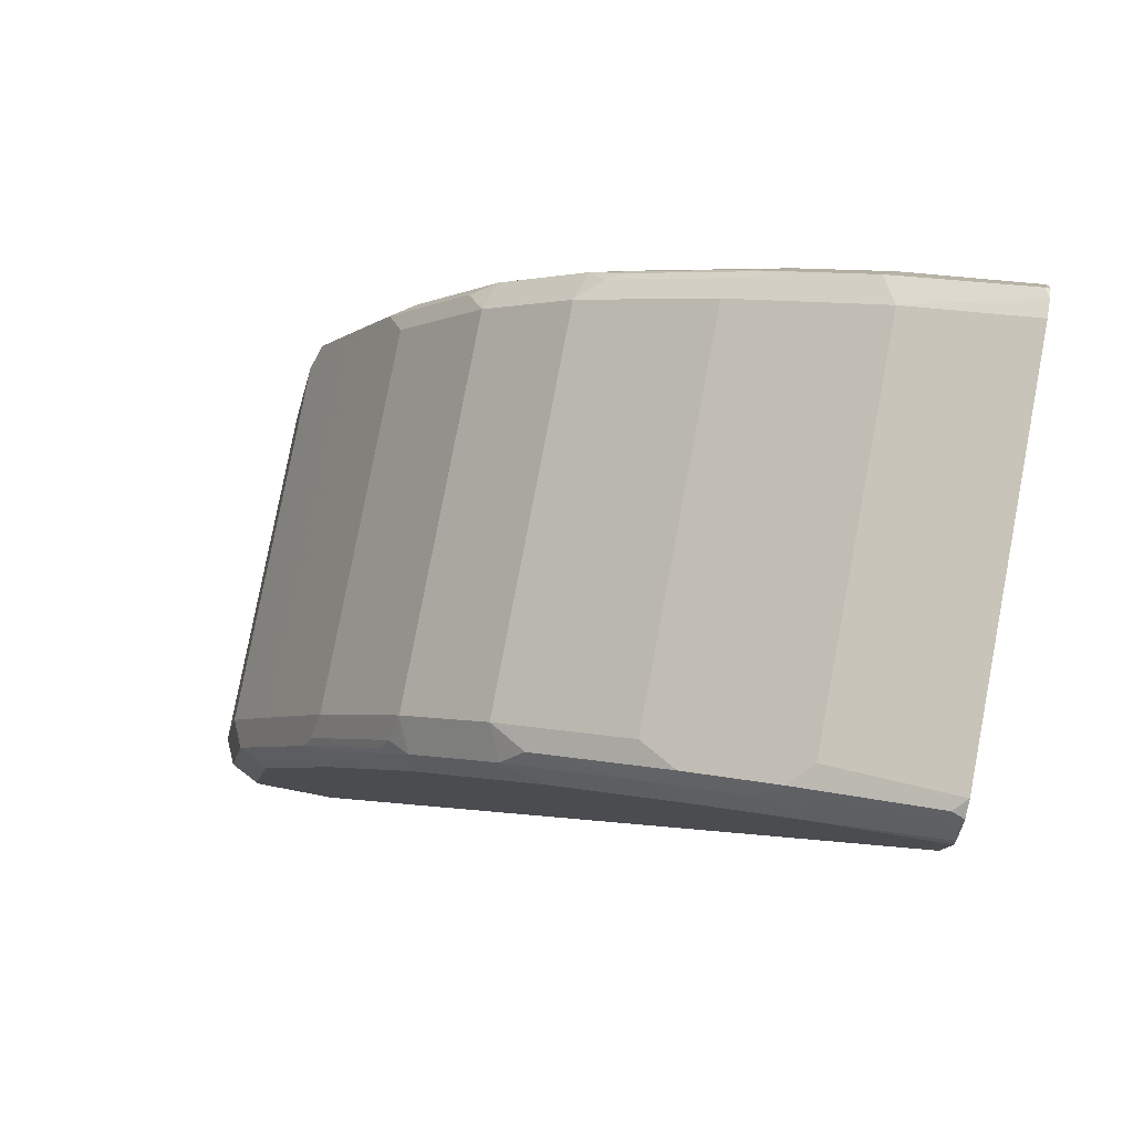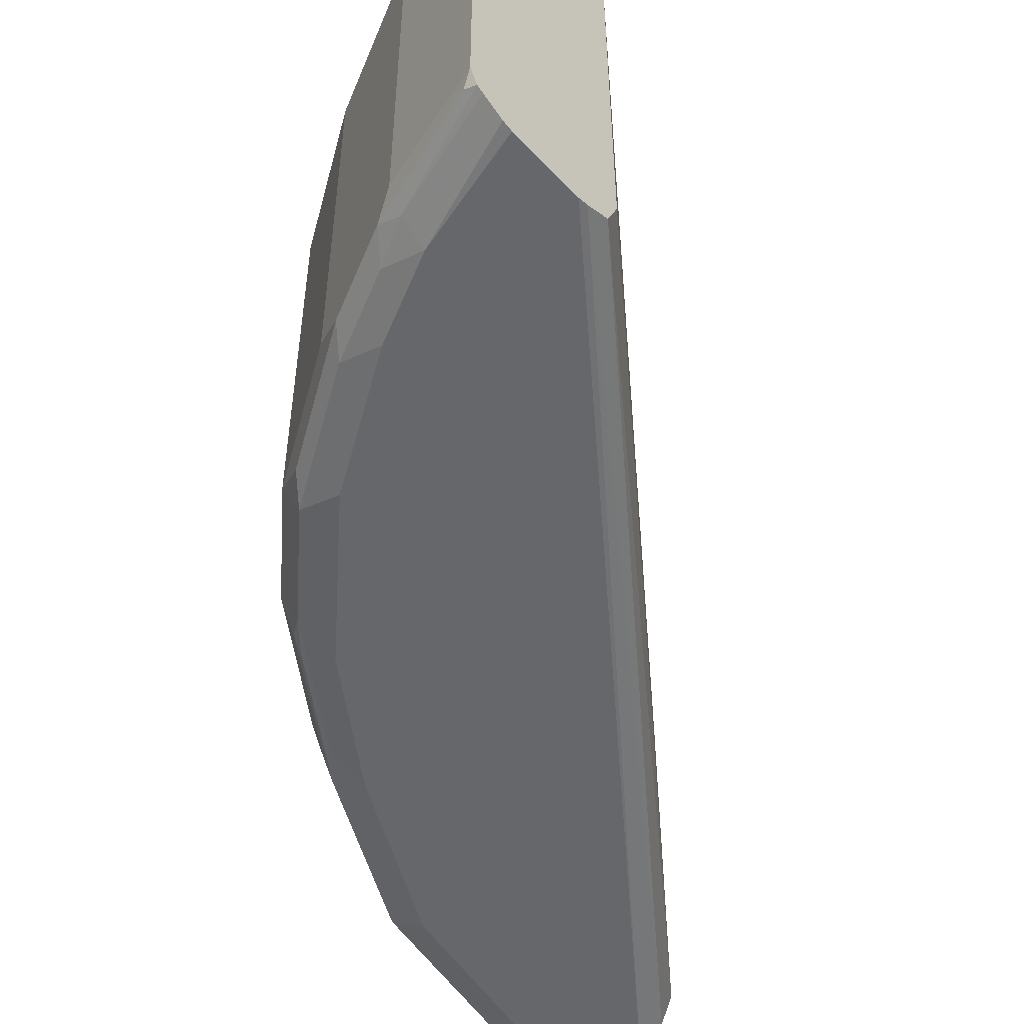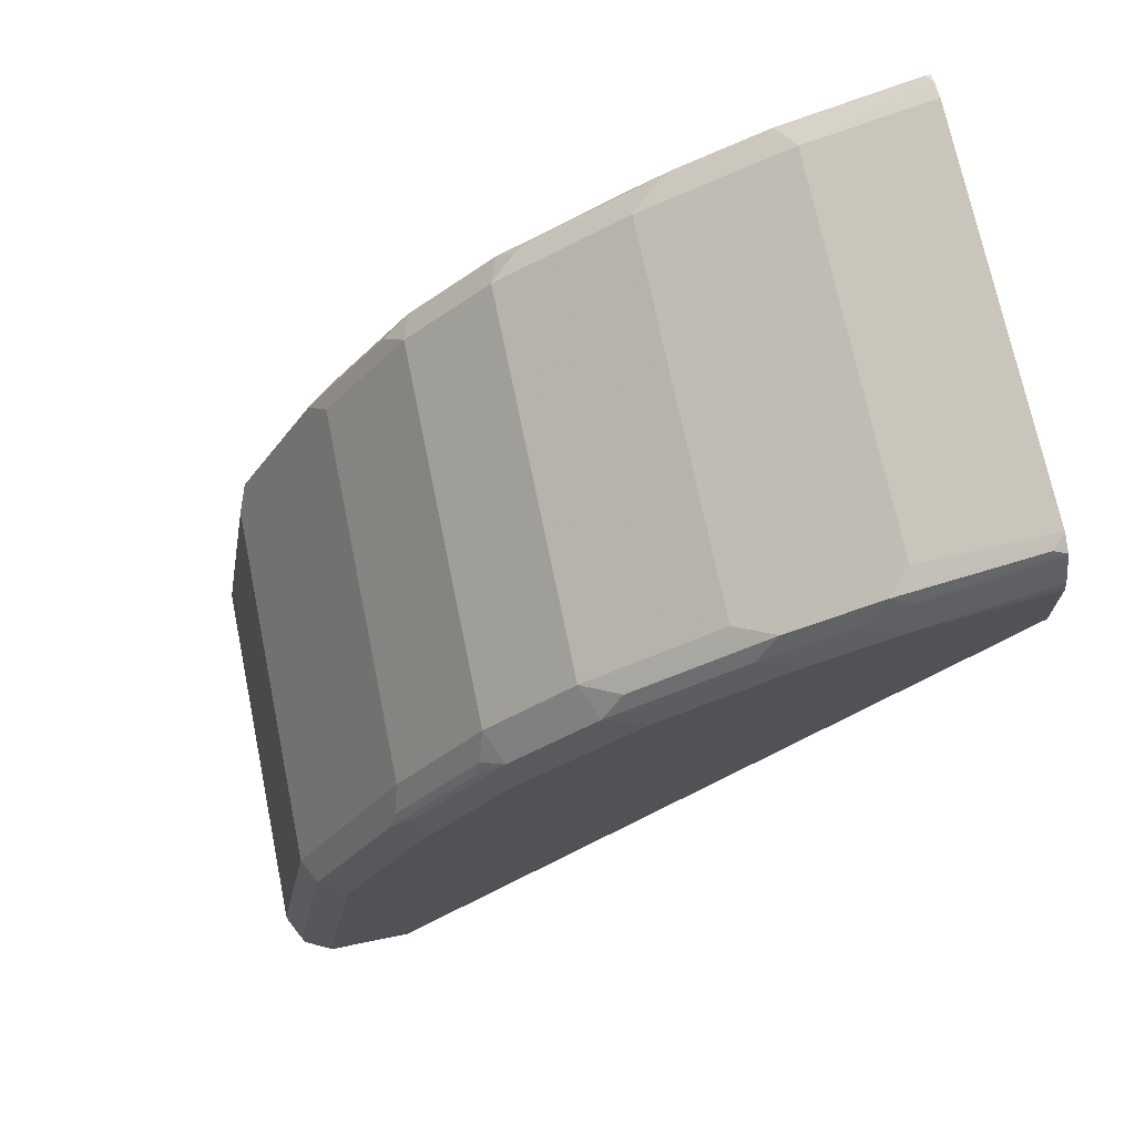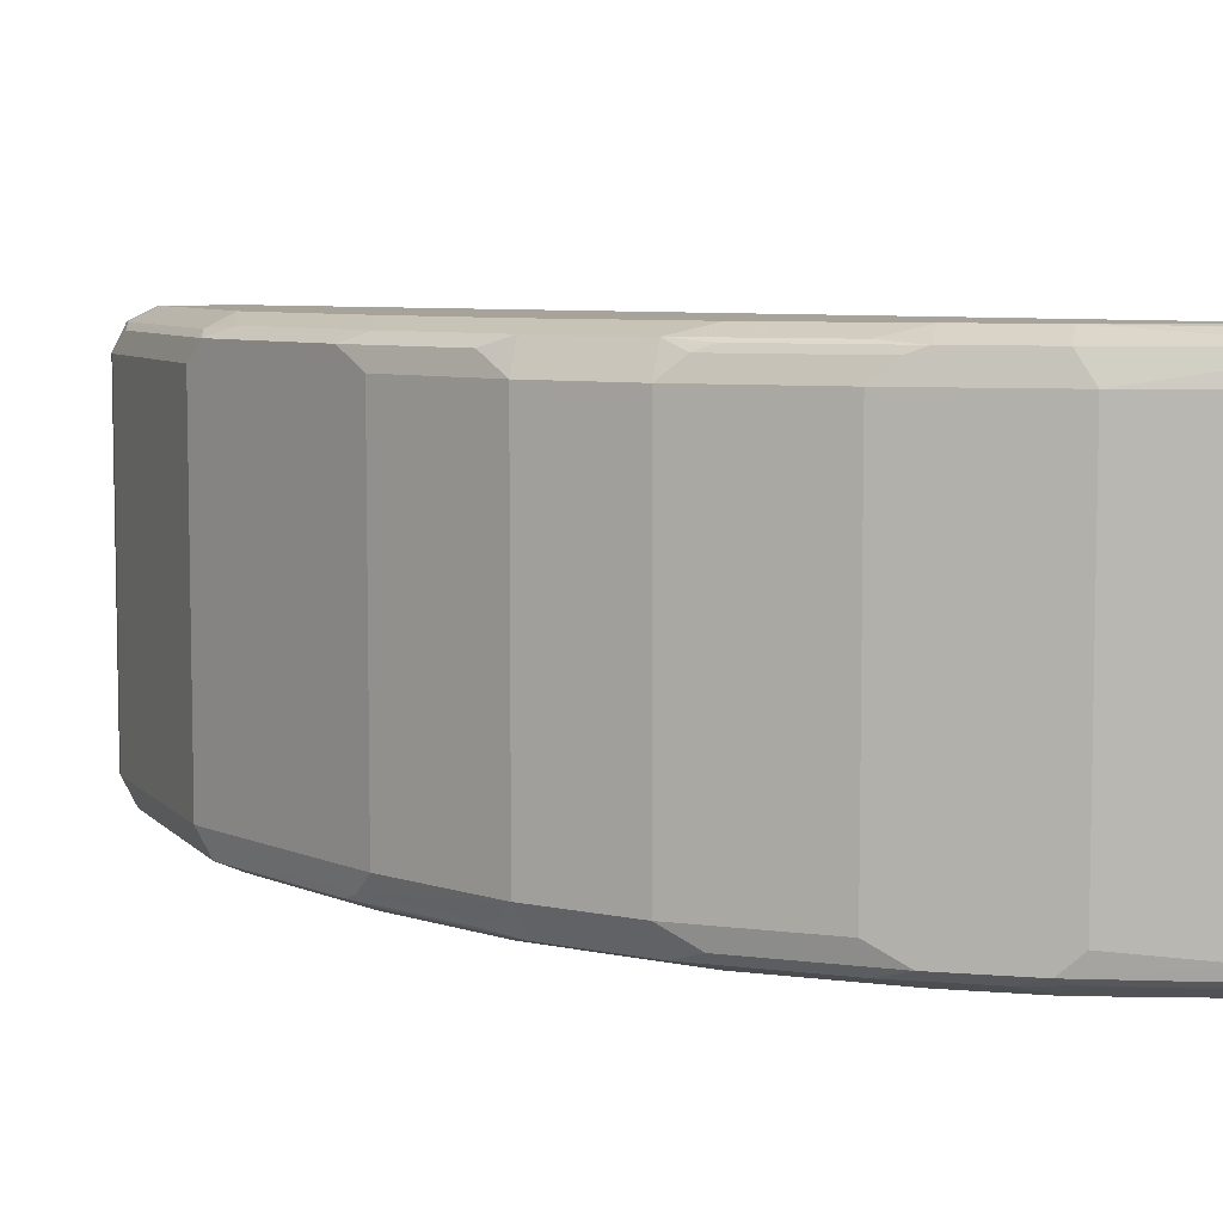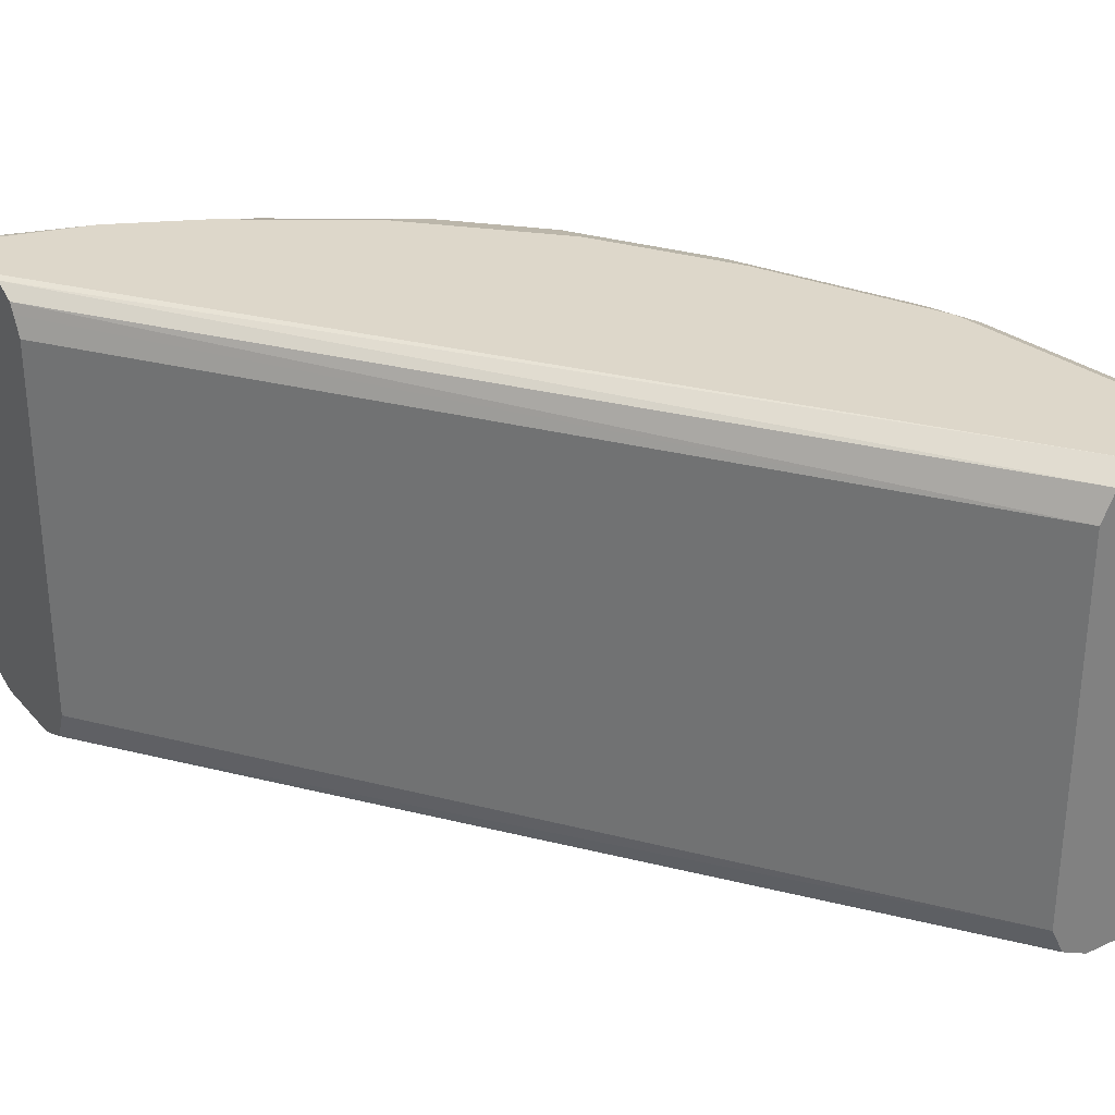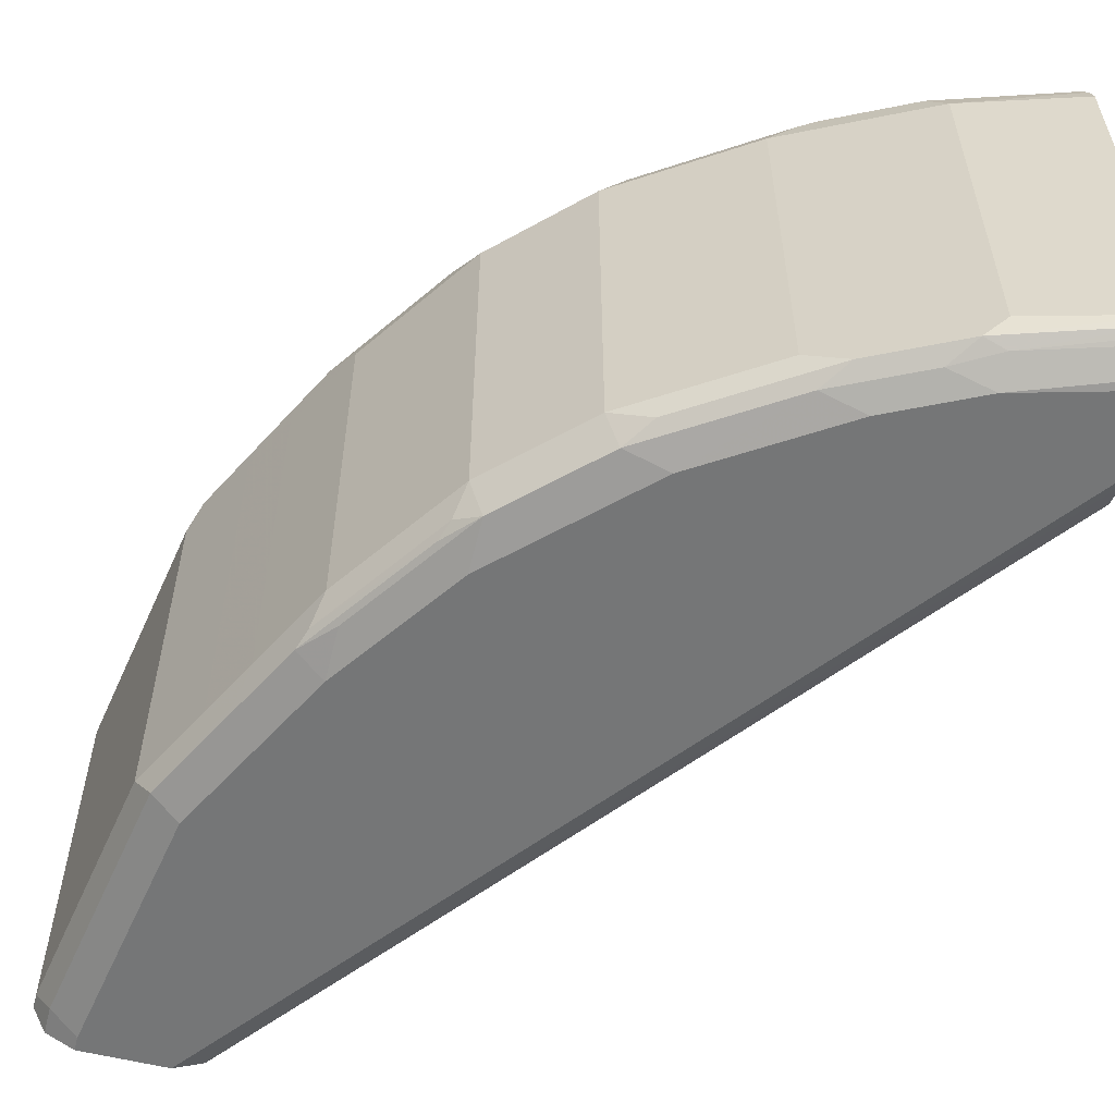
<metadata>
{"format":"obj","ext":"obj","renderer":"f3d","projection":"perspective","resolution":1024,"background":"white","views":[{"elev":79.8,"azim":10.8,"up":"+Z"},{"elev":-52.1,"azim":41.4,"up":"+Y"},{"elev":71.1,"azim":-11.6,"up":"+Z"},{"elev":6.8,"azim":-13.1,"up":"+Y"},{"elev":30.9,"azim":146.6,"up":"+Y"},{"elev":-56.7,"azim":-14.7,"up":"+Y"}]}
</metadata>
<code>
v -0.3493 0.2019 0.6474
v -0.3493 0.06896 0.6474
v -0.3493 0.2082 0.6458
v -0.3894 0.2019 0.6345
v -0.3533 0.06491 0.6453
v -0.3493 0.06355 0.6447
v -0.3894 0.07211 0.6345
v -0.3966 0.06491 0.6309
v -0.3493 0.2115 0.6441
v -0.3509 0.2115 0.6441
v -0.3942 0.2115 0.6297
v -0.399 0.2019 0.6297
v -0.3894 0.0625 0.6297
v -0.3493 0.06223 0.6424
v -0.399 0.07211 0.6297
v -0.4254 0.06491 0.6165
v -0.4038 0.0613 0.6219
v -0.3493 0.2132 0.6408
v -0.3894 0.2163 0.6201
v -0.423 0.2115 0.6153
v -0.429 0.2091 0.6129
v -0.4278 0.2019 0.6153
v -0.3894 0.05769 0.6201
v -0.3493 0.05848 0.6349
v -0.4278 0.07211 0.6153
v -0.4375 0.07211 0.6105
v -0.4807 0.07211 0.5817
v -0.4687 0.06491 0.5877
v -0.4326 0.0613 0.6075
v -0.3493 0.2156 0.6345
v -0.3493 0.2163 0.6314
v -0.4182 0.2163 0.6057
v -0.4344 0.2127 0.6057
v -0.4663 0.2115 0.5865
v -0.4723 0.2091 0.5841
v -0.4807 0.2019 0.5817
v -0.4375 0.2019 0.6105
v -0.3493 0.05769 0.6314
v -0.4182 0.05769 0.6057
v -0.5095 0.07211 0.5528
v -0.4759 0.0613 0.5786
v -0.4615 0.05769 0.5768
v -0.3493 0.2163 0.6057
v -0.4615 0.2163 0.5768
v -0.4777 0.2127 0.5768
v -0.5095 0.2019 0.5528
v -0.3493 0.05769 0.6057
v -0.5119 0.06491 0.5444
v -0.5047 0.0613 0.5498
v -0.5384 0.07211 0.5095
v -0.5408 0.06491 0.5011
v -0.5047 0.05769 0.5336
v -0.3493 0.2155 0.6021
v -0.548 0.2163 0.3411
v -0.5047 0.2163 0.5336
v -0.5065 0.2127 0.548
v -0.5156 0.2091 0.5408
v -0.5384 0.2019 0.5095
v -0.3493 0.05859 0.6021
v -0.548 0.05769 0.3411
v -0.5144 0.0625 0.5384
v -0.5336 0.0613 0.5065
v -0.5528 0.07211 0.4807
v -0.5552 0.06491 0.4723
v -0.5432 0.0625 0.4951
v -0.5336 0.05769 0.4903
v -0.3493 0.2118 0.5946
v -0.5384 0.2115 0.3411
v -0.5768 0.2163 0.3411
v -0.5336 0.2163 0.4903
v -0.5354 0.2127 0.5047
v -0.5444 0.2091 0.4975
v -0.5528 0.2019 0.4807
v -0.3493 0.06196 0.5939
v -0.5384 0.0625 0.3411
v -0.5768 0.05769 0.3411
v -0.5588 0.2091 0.4687
v -0.5624 0.07211 0.4615
v -0.5768 0.07211 0.4327
v -0.572 0.0625 0.4375
v -0.5576 0.0625 0.4663
v -0.548 0.05769 0.4615
v -0.3493 0.2084 0.5929
v -0.5336 0.2019 0.3411
v -0.5865 0.2115 0.3411
v -0.5768 0.2163 0.3461
v -0.548 0.2163 0.4615
v -0.5498 0.2127 0.4759
v -0.3493 0.07211 0.5897
v -0.5336 0.07211 0.3411
v -0.5865 0.0625 0.3411
v -0.5768 0.05769 0.3461
v -0.5732 0.2091 0.4399
v -0.5624 0.2019 0.4615
v -0.5768 0.2019 0.4327
v -0.5913 0.07211 0.3461
v -0.5865 0.0625 0.3509
v -0.5624 0.05769 0.4327
v -0.3493 0.2019 0.5897
v -0.5913 0.2019 0.3411
v -0.5865 0.2115 0.3461
v -0.5624 0.2163 0.4327
v -0.5642 0.2127 0.4471
v -0.5913 0.07211 0.3411
v -0.572 0.2115 0.4327
v -0.5876 0.2091 0.3533
v -0.5913 0.2019 0.3461
f 54 68 84
f 54 84 90
f 54 75 60
f 54 60 76
f 53 68 54
f 54 76 91
f 54 91 104
f 54 104 100
f 54 100 85
f 54 90 75
f 58 72 77
f 55 70 71
f 55 71 56
f 56 71 57
f 57 71 72
f 58 77 73
f 59 60 75
f 59 75 74
f 61 65 62
f 53 67 68
f 62 65 66
f 63 73 77
f 54 85 69
f 51 65 61
f 46 57 72
f 51 64 81
f 40 46 58
f 63 77 78
f 40 58 50
f 40 50 51
f 40 51 48
f 41 49 42
f 42 49 52
f 43 53 54
f 44 55 56
f 44 56 45
f 45 56 46
f 46 56 57
f 46 72 58
f 47 60 59
f 48 51 61
f 48 61 49
f 49 61 62
f 49 62 66
f 49 66 52
f 50 58 73
f 50 73 63
f 50 63 64
f 50 64 51
f 51 81 65
f 63 78 64
f 80 98 82
f 64 80 81
f 80 82 81
f 83 99 84
f 84 99 89
f 84 89 90
f 85 100 107
f 85 107 101
f 86 101 105
f 86 105 102
f 87 102 103
f 87 103 88
f 80 92 98
f 91 97 96
f 93 103 105
f 93 105 101
f 93 101 106
f 93 106 107
f 93 107 95
f 96 107 100
f 96 100 104
f 101 107 106
f 102 105 103
f 40 48 49
f 91 96 104
f 80 97 92
f 79 97 80
f 79 96 97
f 65 81 82
f 65 82 66
f 67 83 84
f 67 84 68
f 69 85 101
f 69 101 86
f 70 87 71
f 71 87 88
f 71 88 77
f 71 77 72
f 74 75 90
f 74 90 89
f 76 92 97
f 76 97 91
f 77 88 103
f 77 103 93
f 77 93 95
f 77 95 94
f 77 94 78
f 78 94 95
f 78 95 79
f 79 95 107
f 79 107 96
f 64 79 80
f 36 45 46
f 64 78 79
f 34 45 35
f 4 11 12
f 4 12 15
f 4 15 7
f 5 8 13
f 5 13 6
f 6 13 14
f 7 15 8
f 8 15 16
f 8 16 17
f 8 17 13
f 4 10 11
f 9 18 10
f 10 19 11
f 11 19 32
f 11 32 20
f 11 20 21
f 11 21 12
f 12 21 22
f 12 22 16
f 12 16 15
f 13 17 23
f 13 23 14
f 10 18 19
f 3 10 4
f 3 9 10
f 2 8 5
f 35 45 36
f 1 2 6
f 1 6 14
f 1 14 24
f 1 24 38
f 1 38 47
f 1 47 59
f 1 59 74
f 1 74 89
f 1 89 99
f 1 99 83
f 1 67 53
f 1 53 43
f 1 43 31
f 1 31 30
f 1 30 18
f 1 18 9
f 1 9 3
f 1 3 4
f 1 4 7
f 1 7 2
f 2 5 6
f 2 7 8
f 14 23 24
f 16 22 25
f 1 83 67
f 27 41 28
f 23 38 24
f 23 39 42
f 23 42 52
f 23 52 66
f 23 66 82
f 23 82 98
f 23 98 92
f 23 76 60
f 23 60 47
f 23 47 38
f 22 26 25
f 26 37 36
f 27 36 46
f 27 46 40
f 27 40 49
f 27 49 41
f 28 41 29
f 29 41 42
f 29 42 39
f 32 44 33
f 33 44 45
f 16 25 26
f 26 36 27
f 22 37 26
f 23 92 76
f 21 36 37
f 16 26 27
f 16 27 28
f 16 28 29
f 16 29 17
f 21 37 22
f 17 39 23
f 18 30 19
f 19 30 31
f 19 31 43
f 19 43 54
f 19 54 69
f 19 69 86
f 17 29 39
f 19 102 87
f 21 35 36
f 19 86 102
f 21 34 35
f 20 34 21
f 20 33 34
f 20 32 33
f 33 45 34
f 19 55 44
f 19 70 55
f 19 87 70
f 19 44 32

</code>
